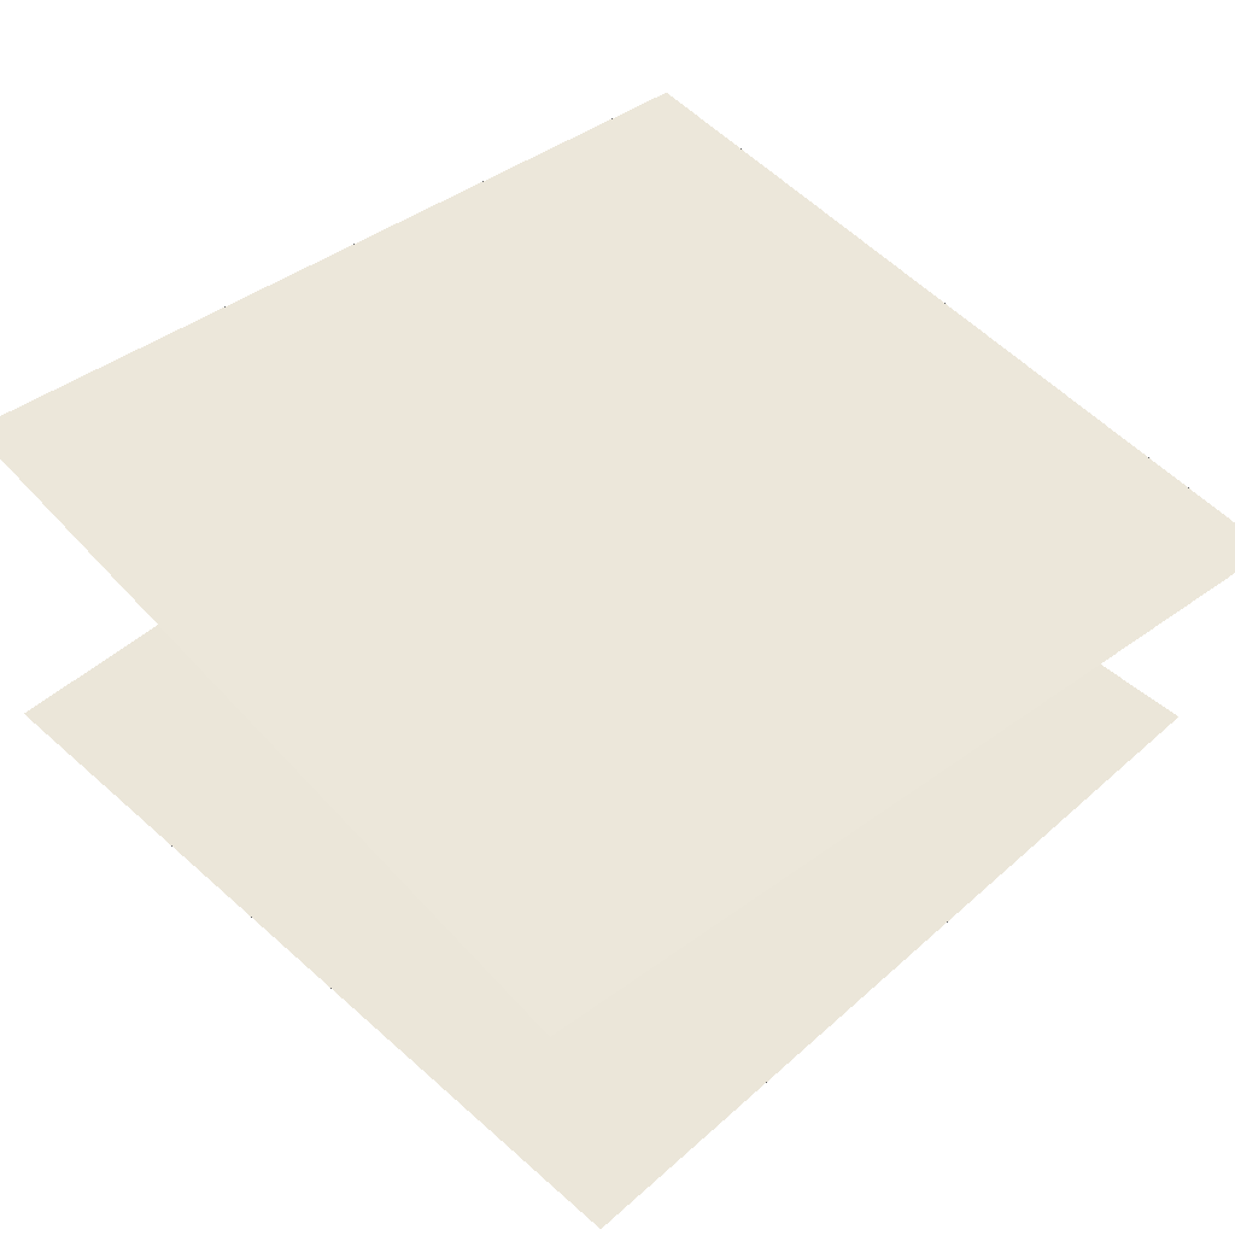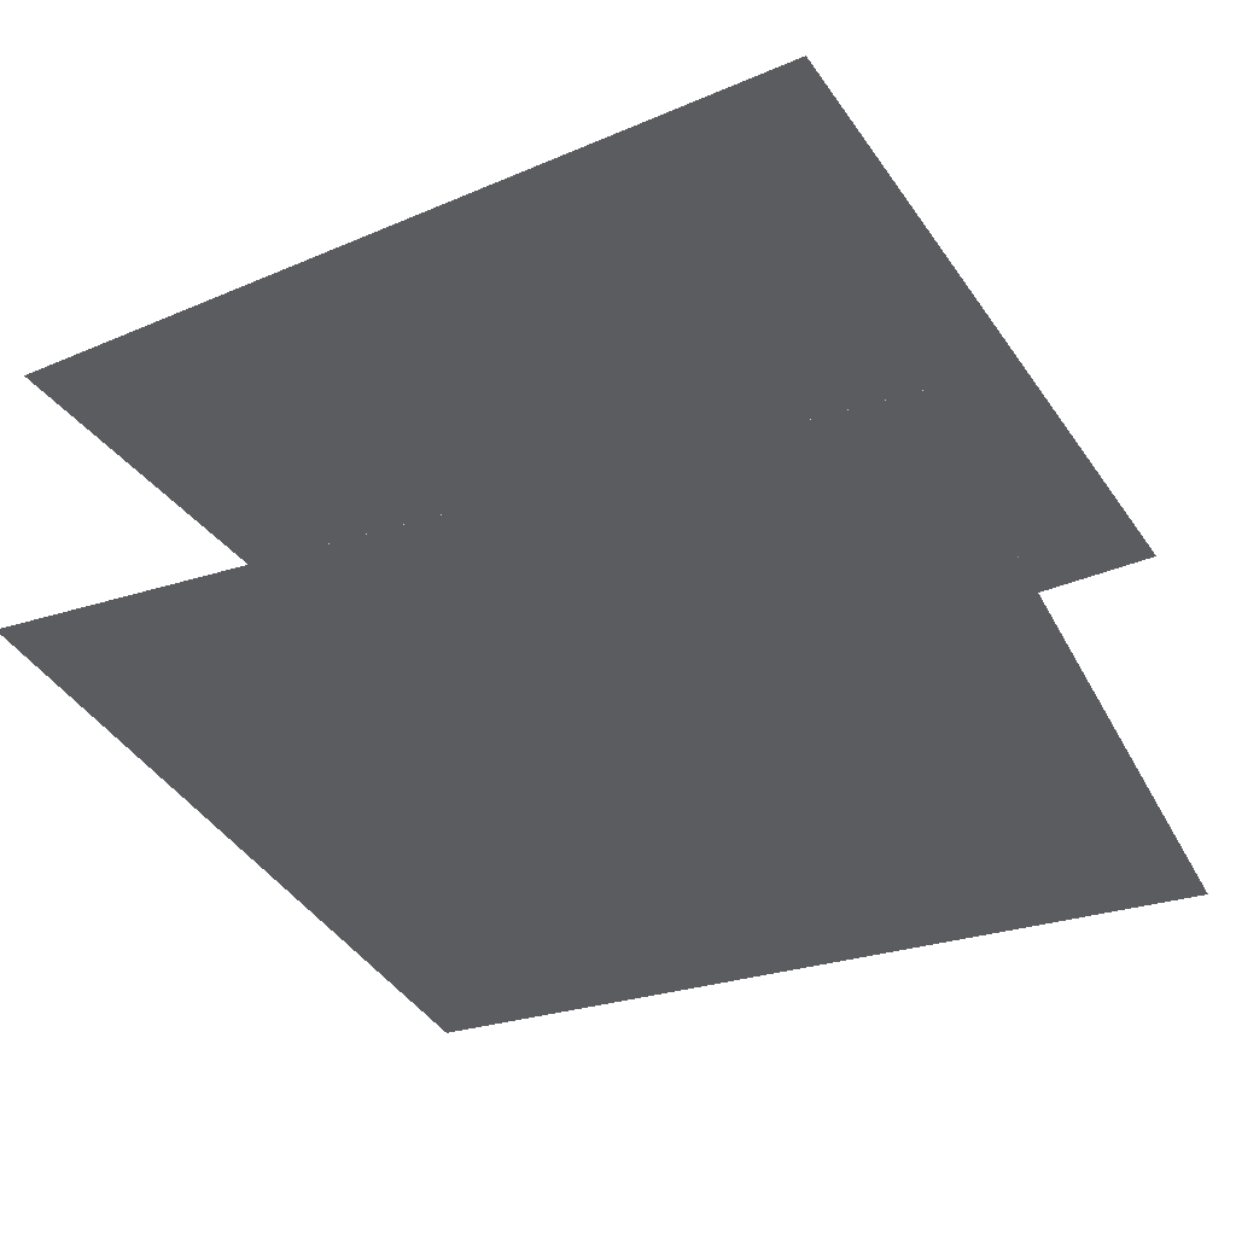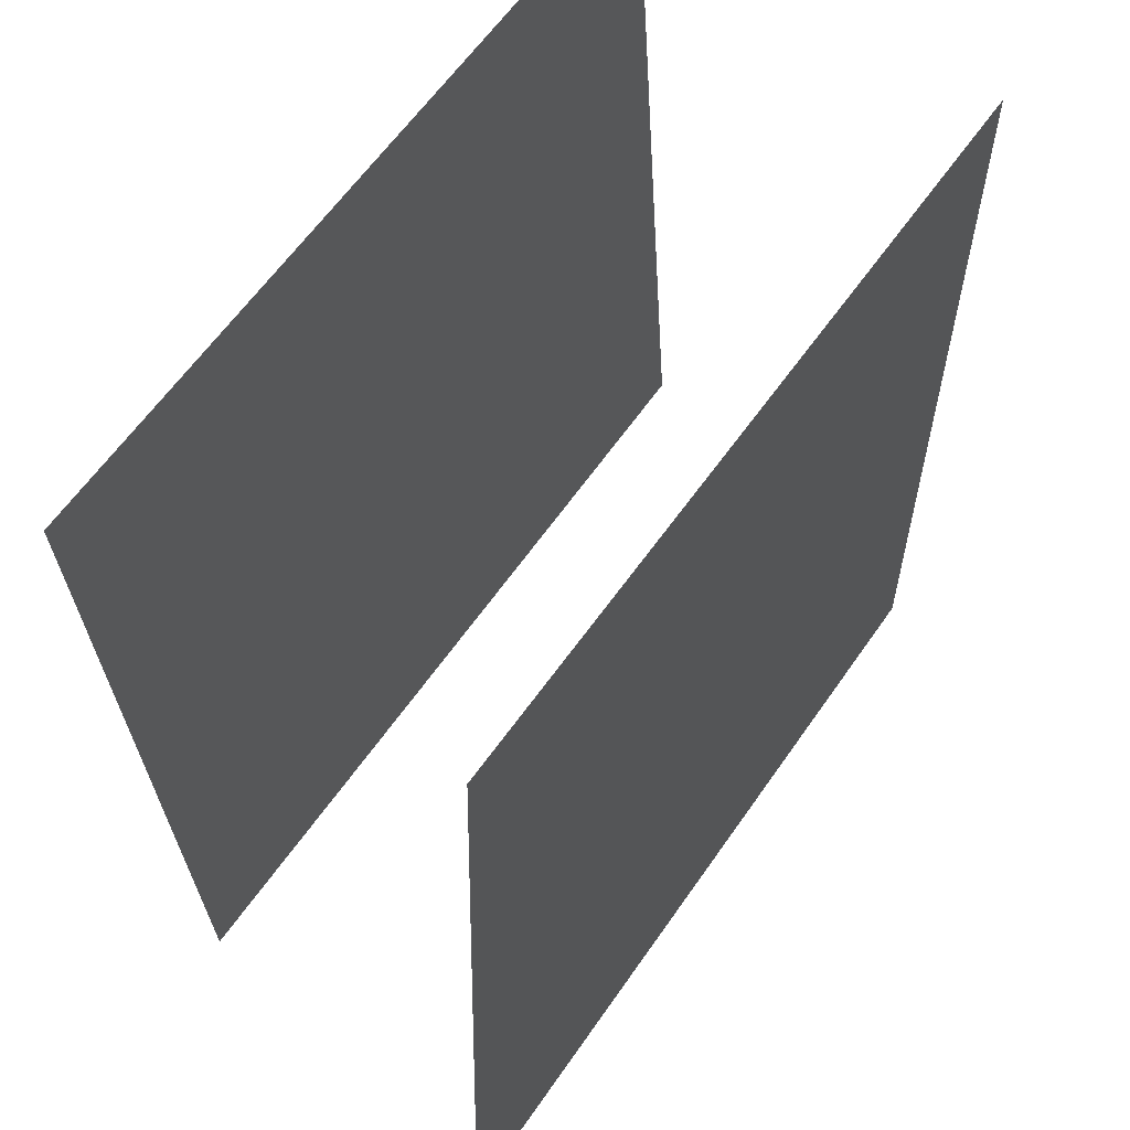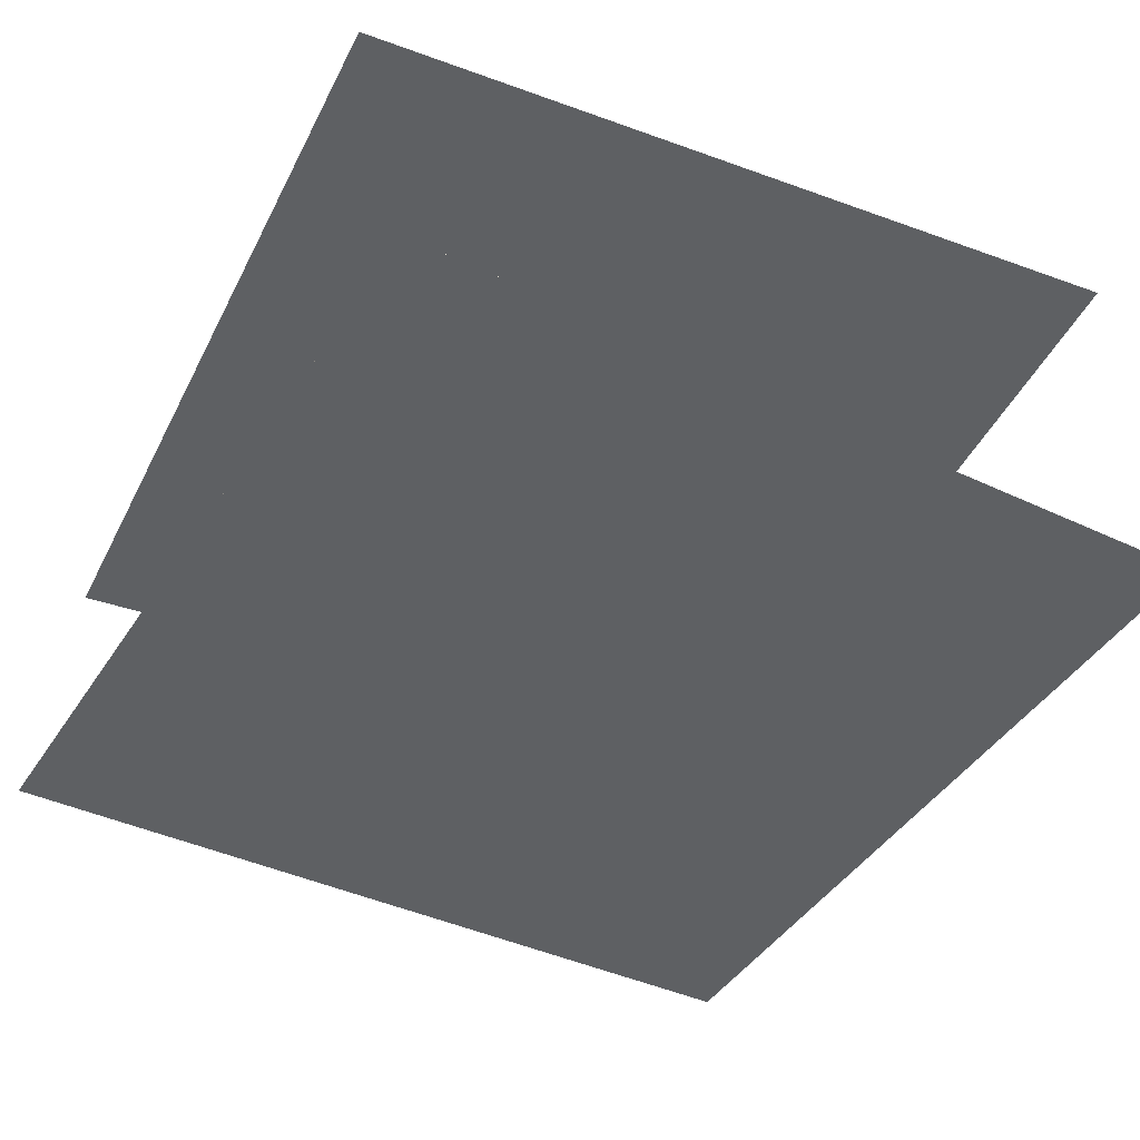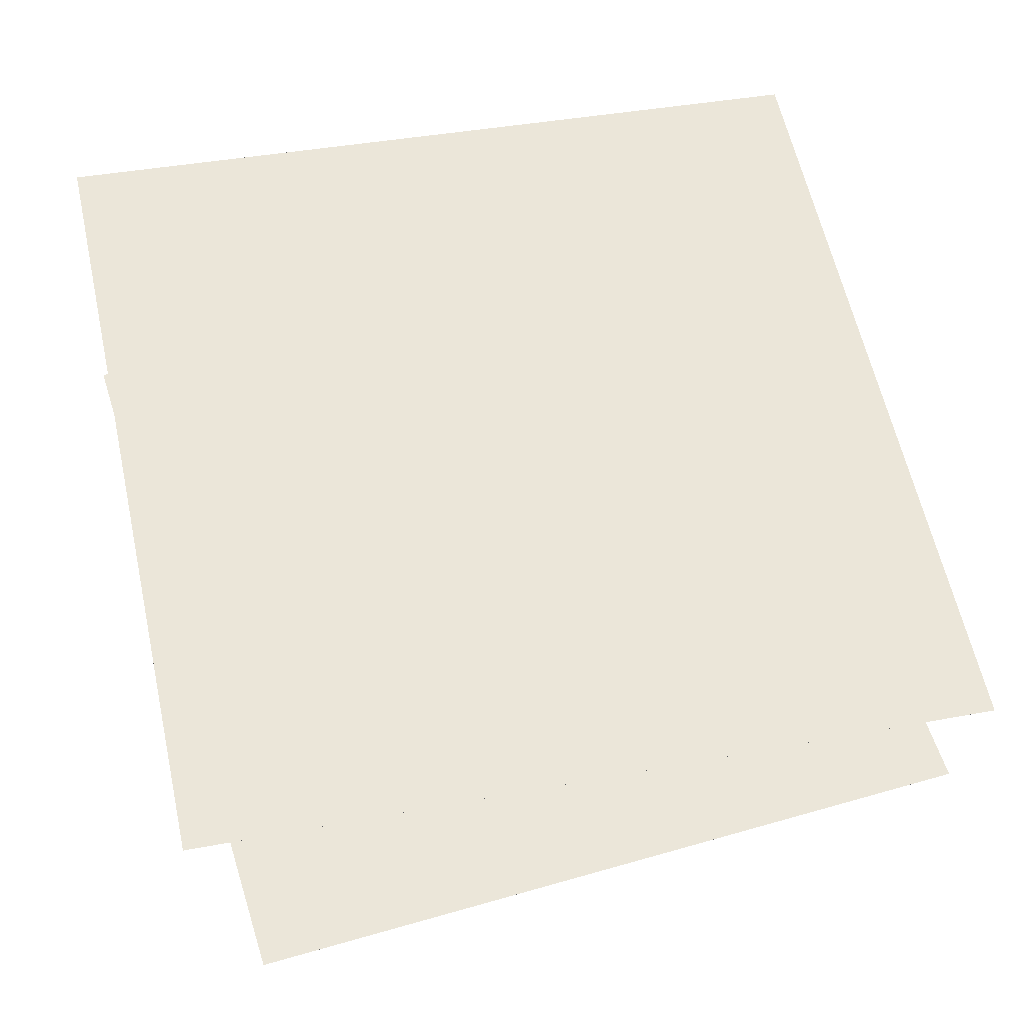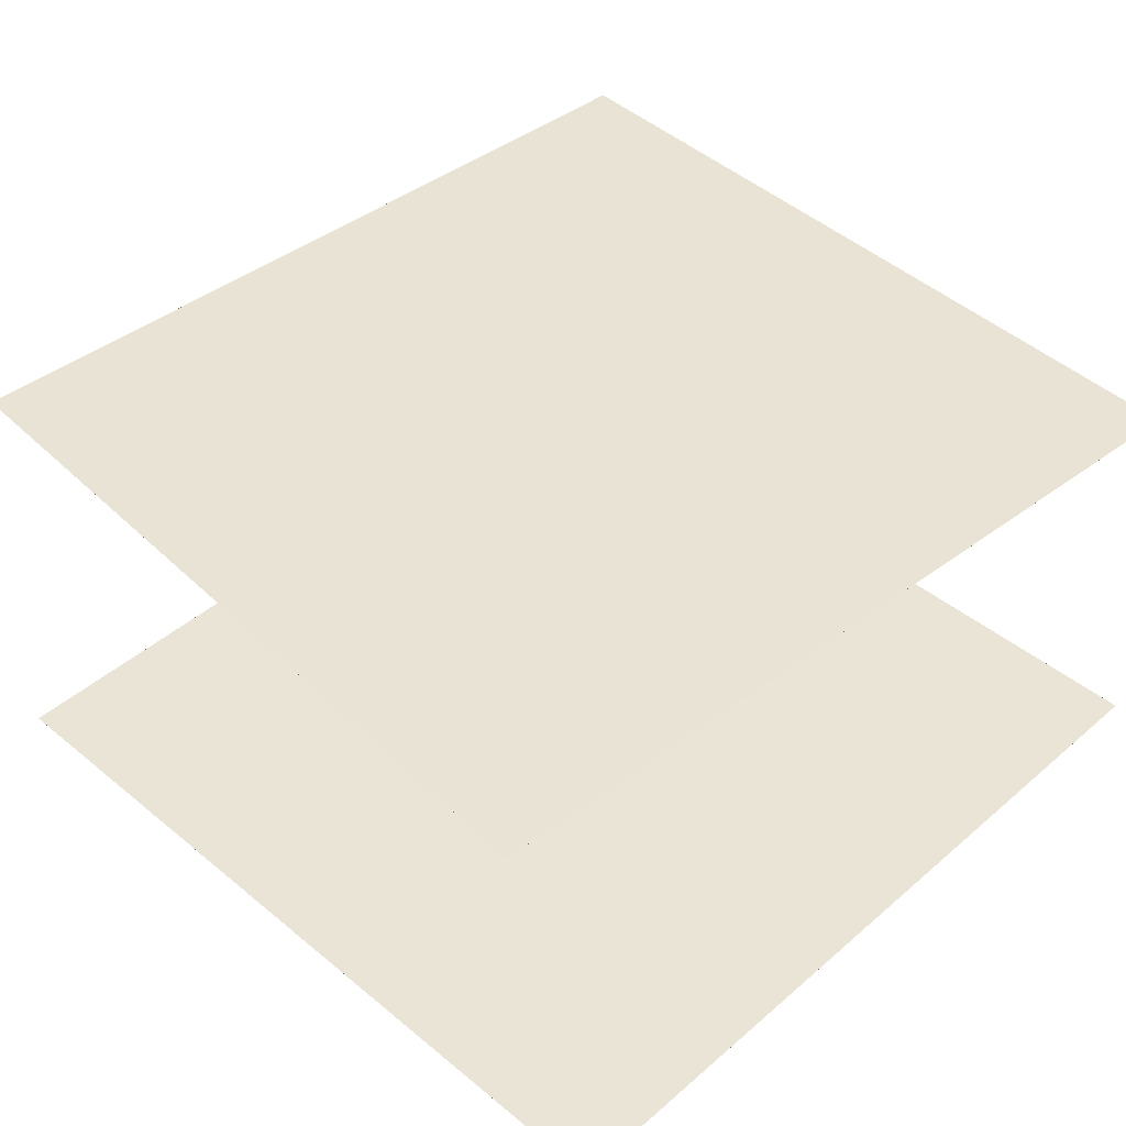
<metadata>
{"format":"obj","ext":"obj","renderer":"f3d","projection":"perspective","resolution":1024,"background":"white","views":[{"elev":53.0,"azim":135.6,"up":"+Y"},{"elev":-39.7,"azim":-64.9,"up":"+Y"},{"elev":61.1,"azim":128.8,"up":"+Z"},{"elev":-47.7,"azim":-29.8,"up":"+Y"},{"elev":62.6,"azim":163.2,"up":"+Y"},{"elev":37.6,"azim":-44.8,"up":"+Y"}]}
</metadata>
<code>
v 0.5117 -0.266 -0.4704
v -0.4857 -0.3372 -0.4603
v 0.5261 -0.3264 0.5265
v -0.4713 -0.3976 0.5365
v 0.5117 -0.266 -0.4704
v -0.4857 -0.3372 -0.4603
v 0.5261 -0.3265 0.5265
v -0.4713 -0.3976 0.5365
f 1.0 7.0 5.0
f 1.0 3.0 7.0
f 1.0 4.0 3.0
f 1.0 2.0 4.0
f 3.0 8.0 7.0
f 3.0 4.0 8.0
f 5.0 7.0 8.0
f 5.0 8.0 6.0
f 1.0 5.0 6.0
f 1.0 6.0 2.0
f 2.0 6.0 8.0
f 2.0 8.0 4.0
v -0.4357 0.1025 -0.533
v -0.5114 0.06464 0.4612
v -0.4357 0.1025 -0.533
v -0.5114 0.06466 0.4612
v 0.5571 0.1926 -0.454
v 0.4814 0.1547 0.5403
v 0.5571 0.1926 -0.454
v 0.4814 0.1548 0.5403
f 9.0 15.0 13.0
f 9.0 11.0 15.0
f 9.0 12.0 11.0
f 9.0 10.0 12.0
f 11.0 16.0 15.0
f 11.0 12.0 16.0
f 13.0 15.0 16.0
f 13.0 16.0 14.0
f 9.0 13.0 14.0
f 9.0 14.0 10.0
f 10.0 14.0 16.0
f 10.0 16.0 12.0

</code>
